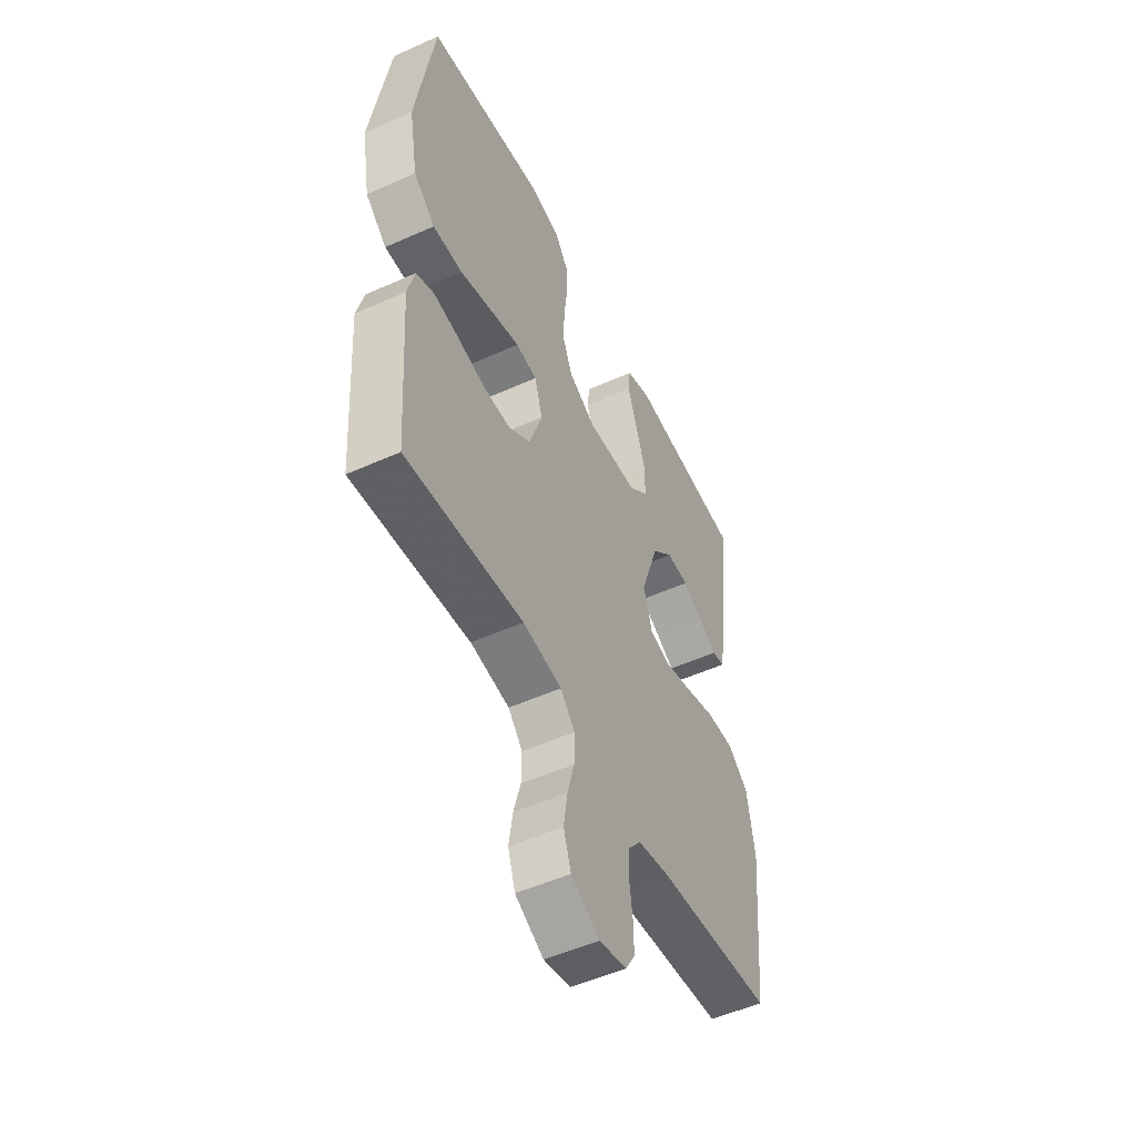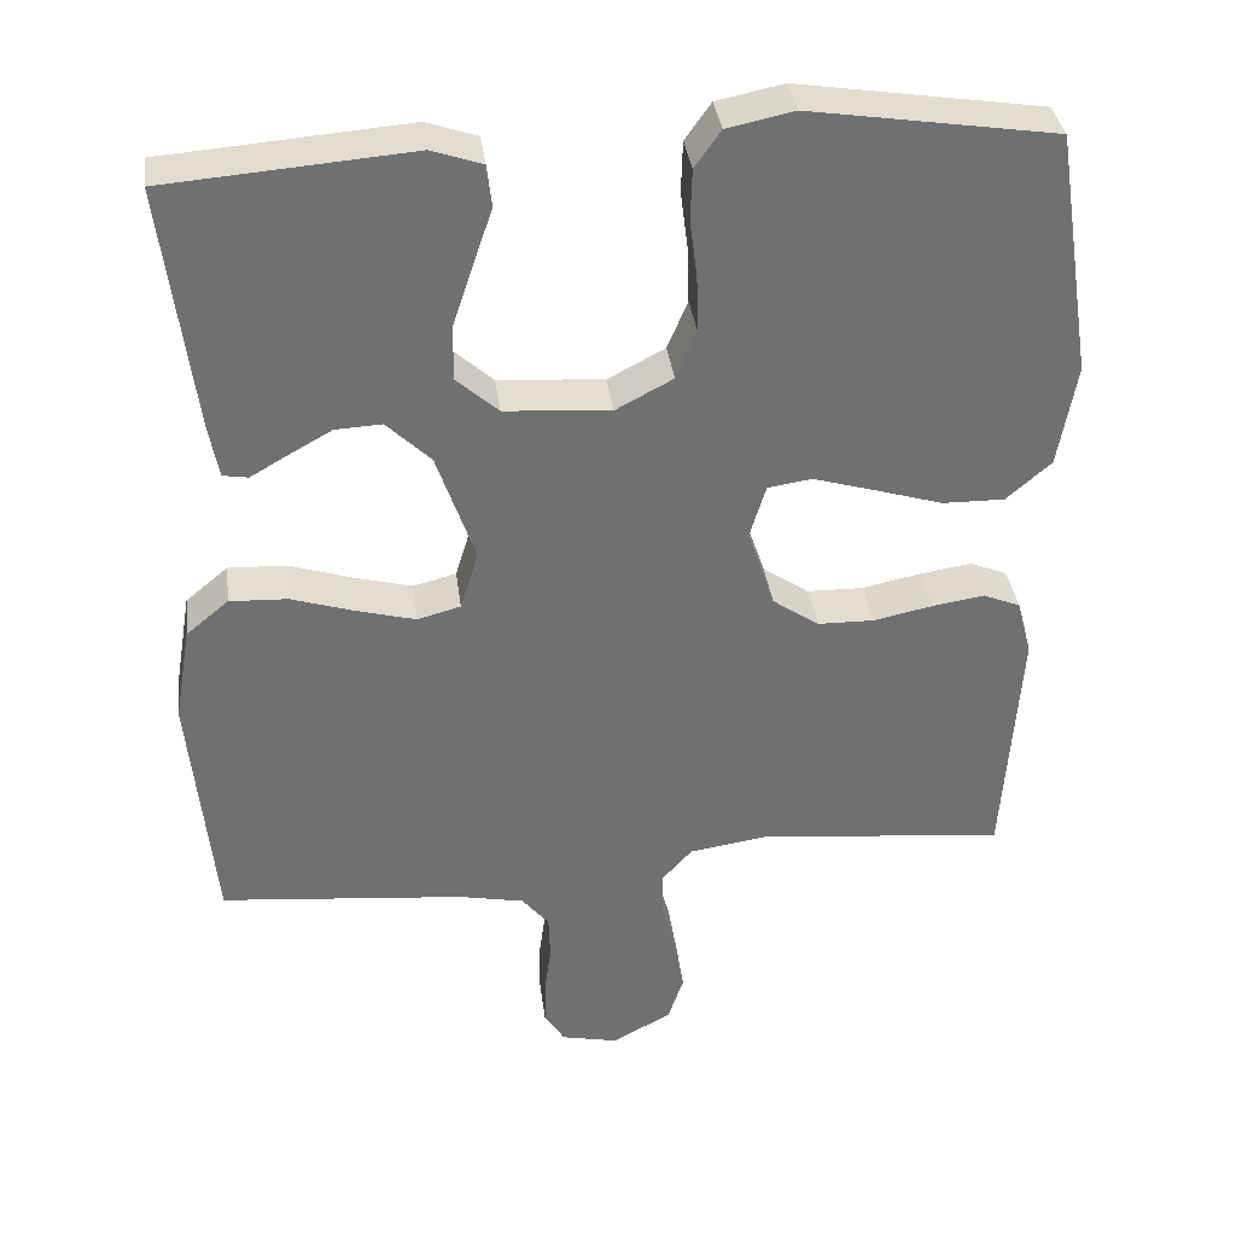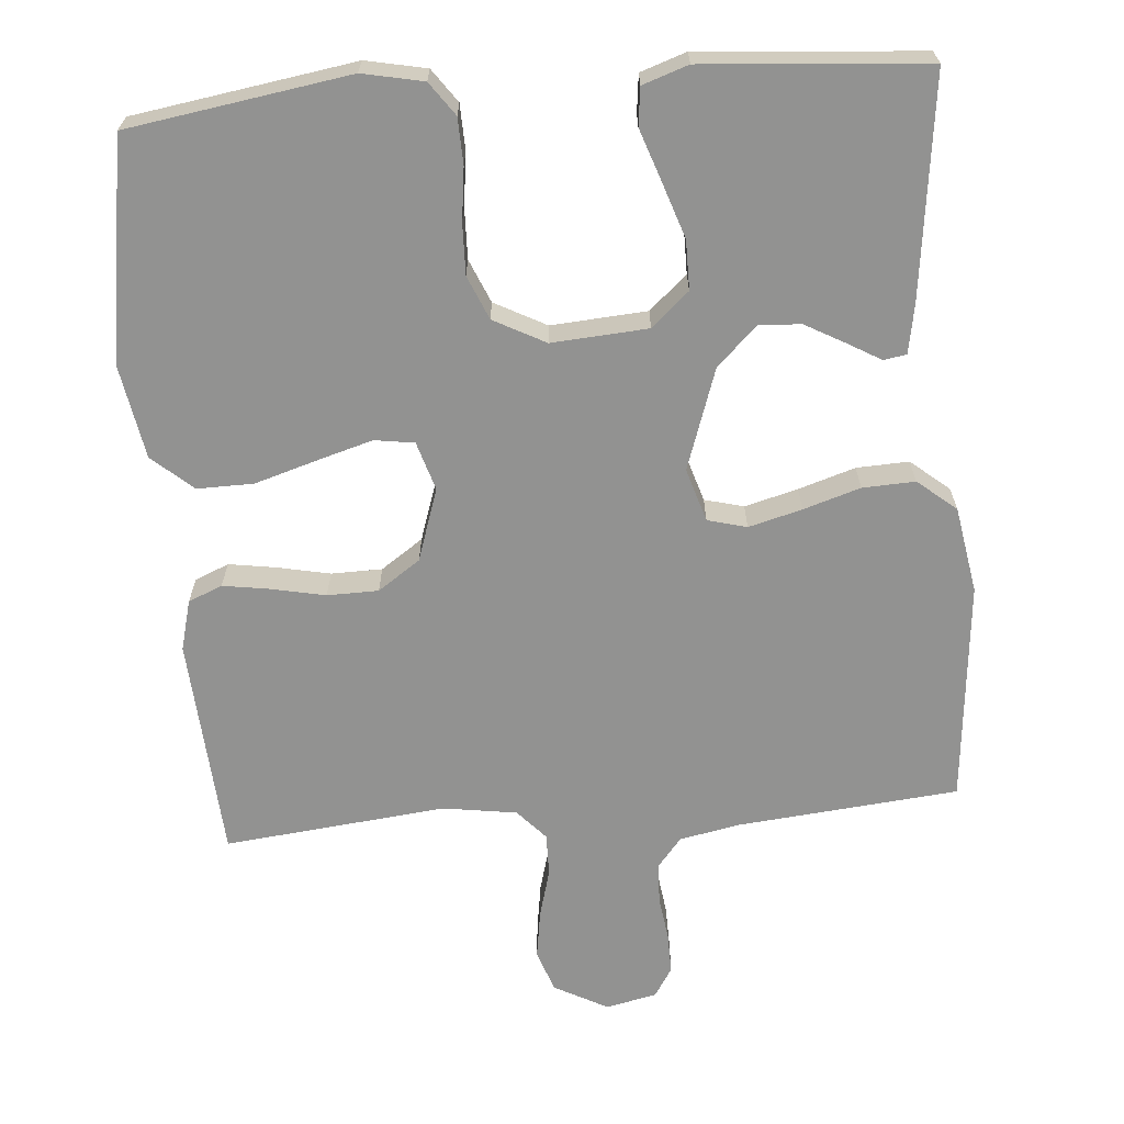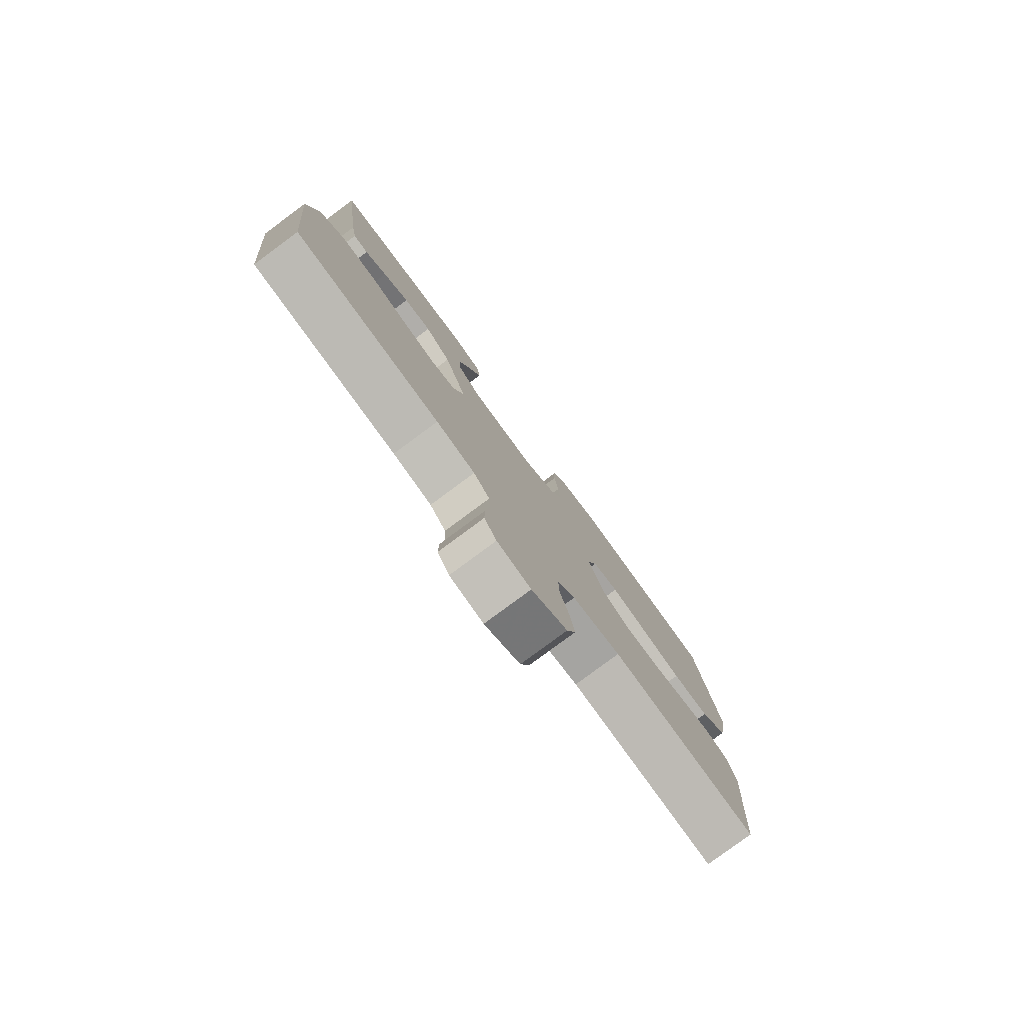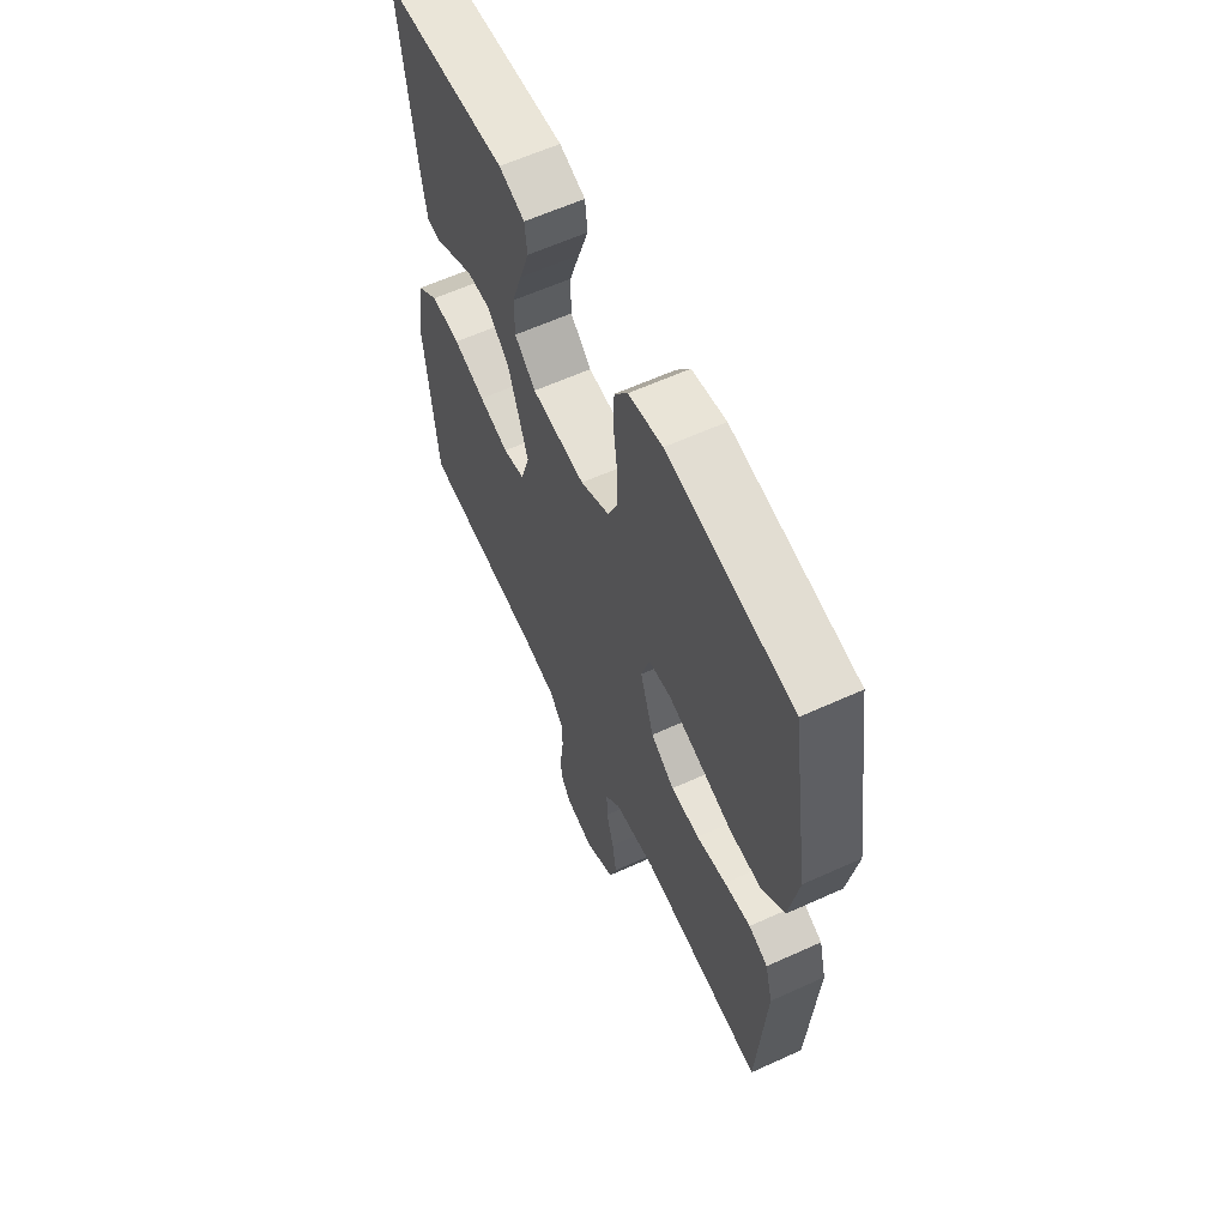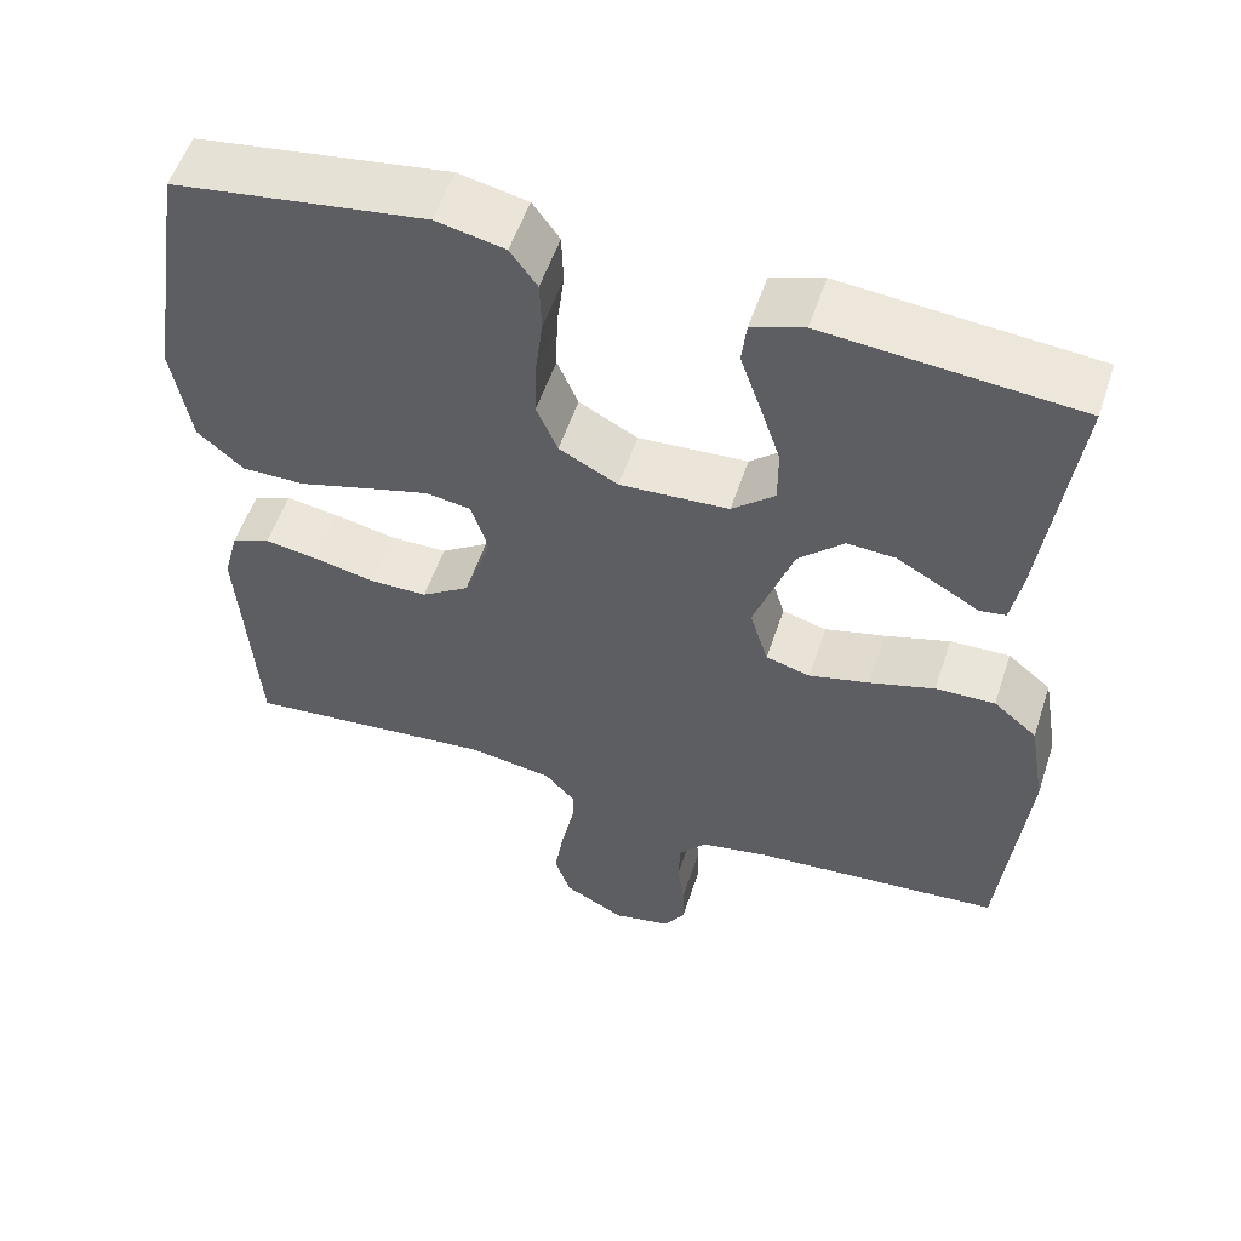
<metadata>
{"format":"obj","ext":"obj","renderer":"f3d","projection":"perspective","resolution":1024,"background":"white","views":[{"elev":-51.5,"azim":-64.0,"up":"+Z"},{"elev":35.5,"azim":172.7,"up":"+Z"},{"elev":-66.2,"azim":4.7,"up":"+Y"},{"elev":-79.9,"azim":126.5,"up":"+Z"},{"elev":61.1,"azim":-114.9,"up":"+Z"},{"elev":55.2,"azim":18.3,"up":"+Z"}]}
</metadata>
<code>
v -0.5 0.07 -0.5
v -0.52 0.07 -0.2
v -0.502 0.07 -0.132
v -0.456 0.07 -0.113
v -0.392 0.07 -0.123
v -0.32 0.07 -0.138
v -0.251 0.07 -0.137
v -0.194 0.07 -0.098
v -0.161 0.07 0
v -0.181 0.07 0.066
v -0.235 0.07 0.074
v -0.311 0.07 0.052
v -0.394 0.07 0.027
v -0.47 0.07 0.026
v -0.525 0.07 0.074
v -0.547 0.07 0.2
v -0.5 0.07 0.5
v -0.2 0.07 0.546
v -0.118 0.07 0.529
v -0.086 0.07 0.484
v -0.084 0.07 0.422
v -0.093 0.07 0.351
v -0.095 0.07 0.282
v -0.07 0.07 0.223
v 0 0.07 0.186
v 0.13 0.07 0.195
v 0.181 0.07 0.24
v 0.181 0.07 0.307
v 0.156 0.07 0.382
v 0.132 0.07 0.452
v 0.138 0.07 0.503
v 0.2 0.07 0.524
v 0.5 0.07 0.5
v 0.462 0.07 0.2
v 0.45 0.07 0.134
v 0.419 0.07 0.129
v 0.374 0.07 0.155
v 0.32 0.07 0.185
v 0.263 0.07 0.188
v 0.209 0.07 0.136
v 0.162 0.07 0
v 0.184 0.07 -0.072
v 0.237 0.07 -0.086
v 0.309 0.07 -0.067
v 0.386 0.07 -0.043
v 0.457 0.07 -0.04
v 0.509 0.07 -0.083
v 0.529 0.07 -0.2
v 0.5 0.07 -0.5
v 0.2 0.07 -0.528
v 0.12 0.07 -0.544
v 0.087 0.07 -0.584
v 0.085 0.07 -0.639
v 0.093 0.07 -0.698
v 0.094 0.07 -0.753
v 0.069 0.07 -0.793
v 0 0.07 -0.808
v -0.073 0.07 -0.769
v -0.092 0.07 -0.712
v -0.082 0.07 -0.647
v -0.064 0.07 -0.582
v -0.063 0.07 -0.525
v -0.1 0.07 -0.484
v -0.2 0.07 -0.469
v -0.5 0 -0.5
v -0.52 0 -0.2
v -0.502 0 -0.132
v -0.456 0 -0.113
v -0.392 0 -0.123
v -0.32 0 -0.138
v -0.251 0 -0.137
v -0.194 0 -0.098
v -0.161 0 0
v -0.181 0 0.066
v -0.235 0 0.074
v -0.311 0 0.052
v -0.394 0 0.027
v -0.47 0 0.026
v -0.525 0 0.074
v -0.547 0 0.2
v -0.5 0 0.5
v -0.2 0 0.546
v -0.118 0 0.529
v -0.086 0 0.484
v -0.084 0 0.422
v -0.093 0 0.351
v -0.095 0 0.282
v -0.07 0 0.223
v 0 0 0.186
v 0.13 0 0.195
v 0.181 0 0.24
v 0.181 0 0.307
v 0.156 0 0.382
v 0.132 0 0.452
v 0.138 0 0.503
v 0.2 0 0.524
v 0.5 0 0.5
v 0.462 0 0.2
v 0.45 0 0.134
v 0.419 0 0.129
v 0.374 0 0.155
v 0.32 0 0.185
v 0.263 0 0.188
v 0.209 0 0.136
v 0.162 0 0
v 0.184 0 -0.072
v 0.237 0 -0.086
v 0.309 0 -0.067
v 0.386 0 -0.043
v 0.457 0 -0.04
v 0.509 0 -0.083
v 0.529 0 -0.2
v 0.5 0 -0.5
v 0.2 0 -0.528
v 0.12 0 -0.544
v 0.087 0 -0.584
v 0.085 0 -0.639
v 0.093 0 -0.698
v 0.094 0 -0.753
v 0.069 0 -0.793
v 0 0 -0.808
v -0.073 0 -0.769
v -0.092 0 -0.712
v -0.082 0 -0.647
v -0.064 0 -0.582
v -0.063 0 -0.525
v -0.1 0 -0.484
v -0.2 0 -0.469
f 58 59 60 61
f 56 57 58 61
f 56 61 62
f 53 54 55 56
f 52 53 56 62
f 51 52 62 63
f 47 48 49 50
f 47 50 51 63
f 44 45 46 47
f 43 44 47 63
f 34 35 36 37
f 34 37 38
f 33 34 38 39
f 29 30 31 32
f 28 29 32 33
f 27 28 33 39
f 19 20 21 22
f 19 22 23
f 18 19 23
f 17 18 23
f 16 17 23 24
f 12 13 14 15
f 11 12 15 16
f 10 11 16 24
f 3 4 5 6
f 1 2 3 6
f 64 1 6 7
f 42 43 63 64
f 41 42 64 7
f 40 41 7 8
f 26 27 39 40
f 25 26 40 8
f 9 10 24 25
f 8 9 25
f 125 124 123 122
f 125 122 121 120
f 126 125 120
f 120 119 118 117
f 126 120 117 116
f 127 126 116 115
f 114 113 112 111
f 127 115 114 111
f 111 110 109 108
f 127 111 108 107
f 101 100 99 98
f 102 101 98
f 103 102 98 97
f 96 95 94 93
f 97 96 93 92
f 103 97 92 91
f 86 85 84 83
f 87 86 83
f 87 83 82
f 87 82 81
f 88 87 81 80
f 79 78 77 76
f 80 79 76 75
f 88 80 75 74
f 70 69 68 67
f 70 67 66 65
f 71 70 65 128
f 128 127 107 106
f 71 128 106 105
f 72 71 105 104
f 104 103 91 90
f 72 104 90 89
f 89 88 74 73
f 89 73 72
f 1 65 66 2
f 2 66 67 3
f 3 67 68 4
f 4 68 69 5
f 5 69 70 6
f 6 70 71 7
f 7 71 72 8
f 8 72 73 9
f 9 73 74 10
f 10 74 75 11
f 11 75 76 12
f 12 76 77 13
f 13 77 78 14
f 14 78 79 15
f 15 79 80 16
f 16 80 81 17
f 17 81 82 18
f 18 82 83 19
f 19 83 84 20
f 20 84 85 21
f 21 85 86 22
f 22 86 87 23
f 23 87 88 24
f 24 88 89 25
f 25 89 90 26
f 26 90 91 27
f 27 91 92 28
f 28 92 93 29
f 29 93 94 30
f 30 94 95 31
f 31 95 96 32
f 32 96 97 33
f 33 97 98 34
f 34 98 99 35
f 35 99 100 36
f 36 100 101 37
f 37 101 102 38
f 38 102 103 39
f 39 103 104 40
f 40 104 105 41
f 41 105 106 42
f 42 106 107 43
f 43 107 108 44
f 44 108 109 45
f 45 109 110 46
f 46 110 111 47
f 47 111 112 48
f 48 112 113 49
f 49 113 114 50
f 50 114 115 51
f 51 115 116 52
f 52 116 117 53
f 53 117 118 54
f 54 118 119 55
f 55 119 120 56
f 56 120 121 57
f 57 121 122 58
f 58 122 123 59
f 59 123 124 60
f 60 124 125 61
f 61 125 126 62
f 62 126 127 63
f 63 127 128 64
f 64 128 65 1

</code>
